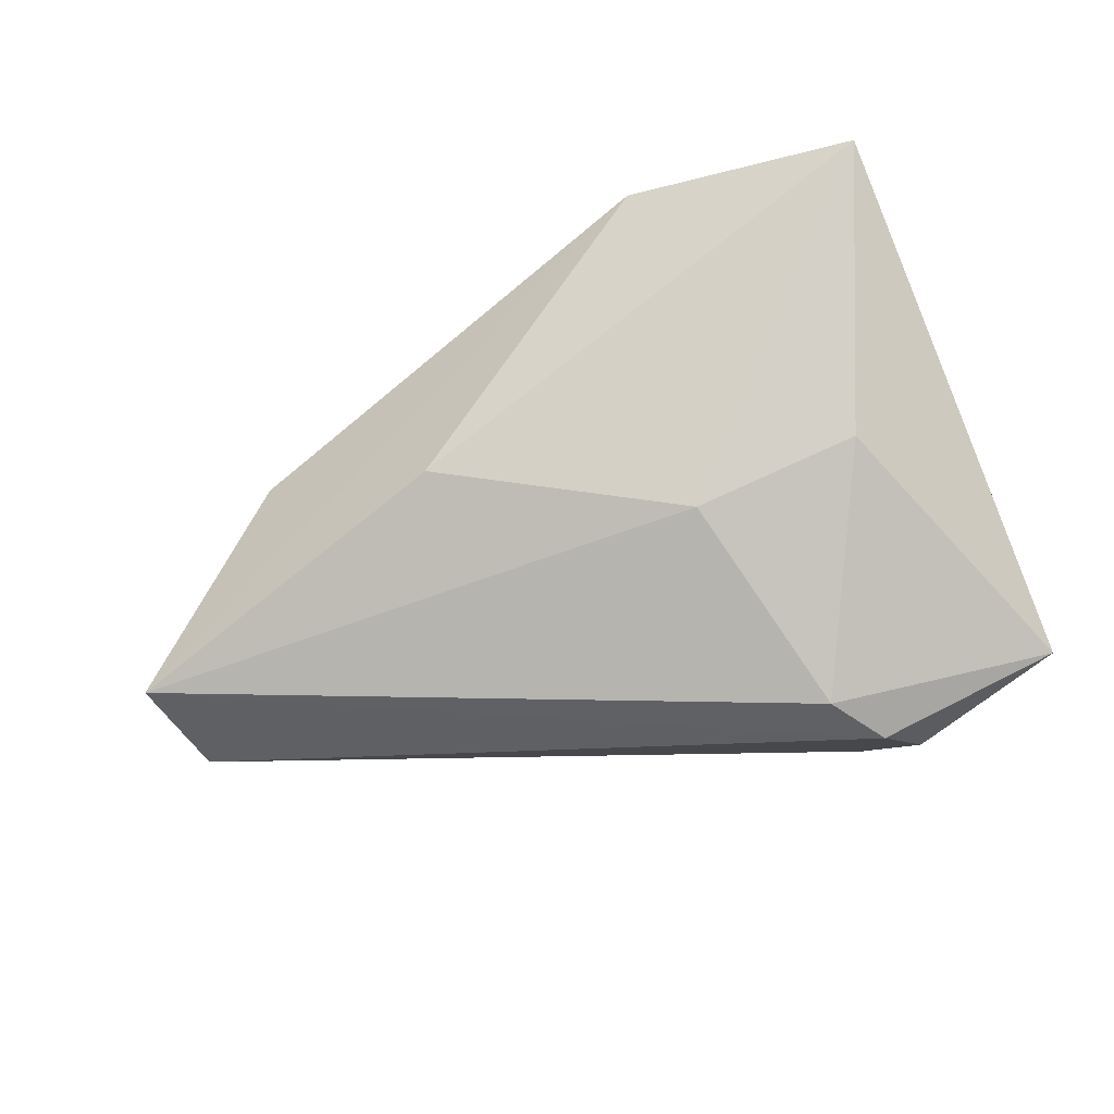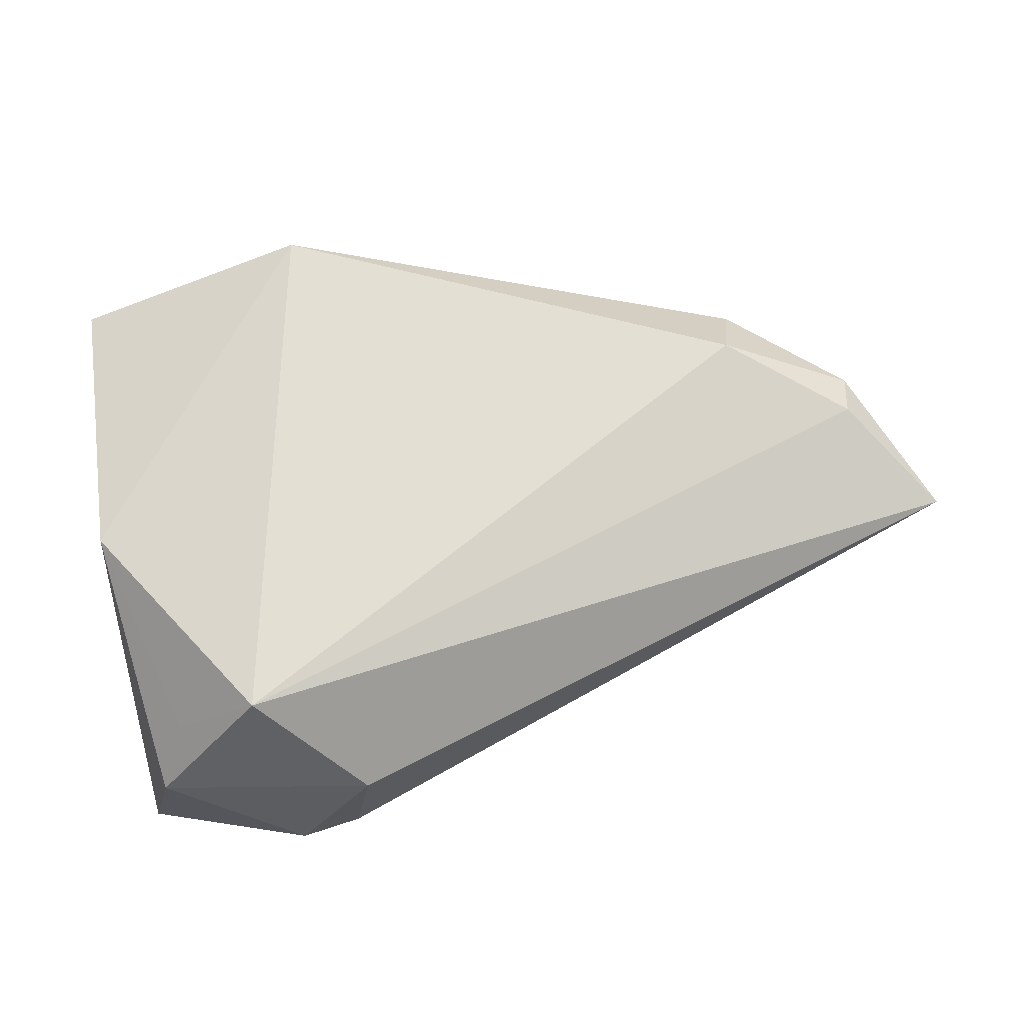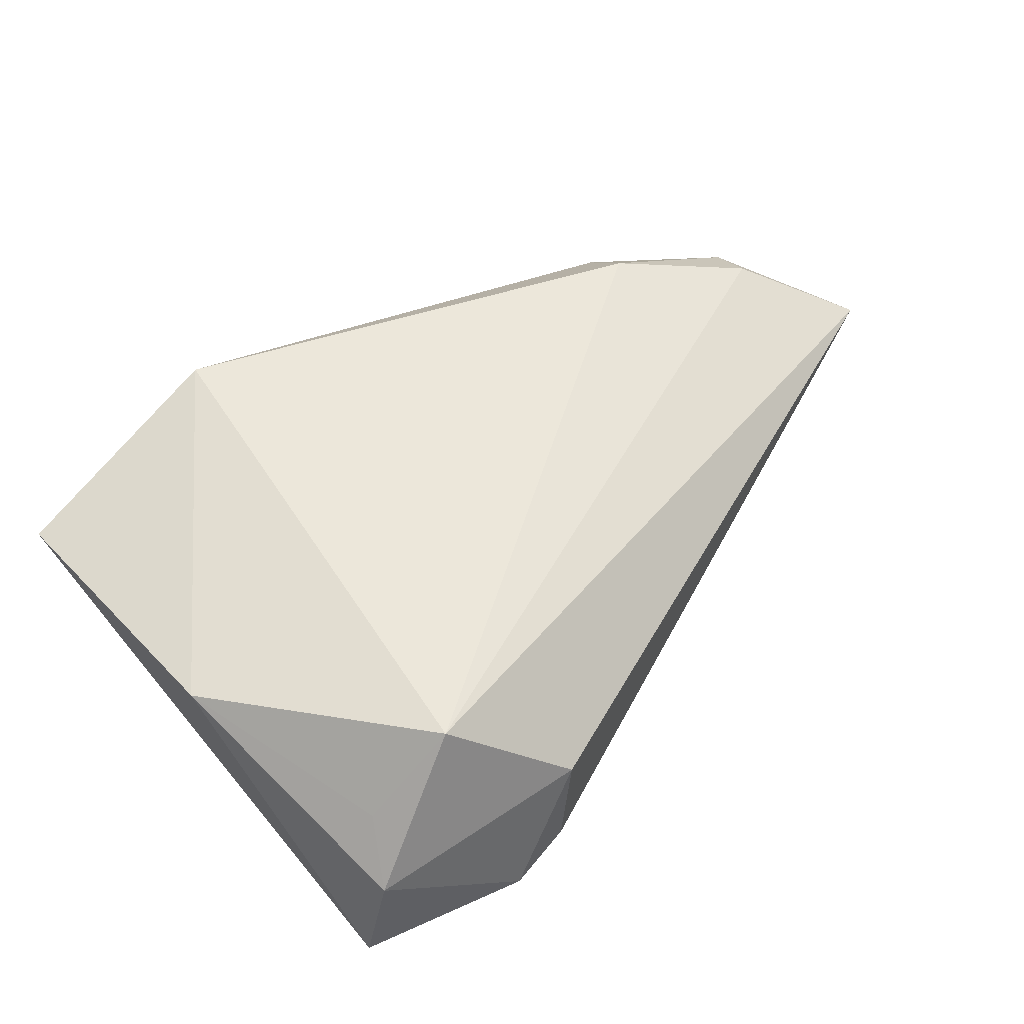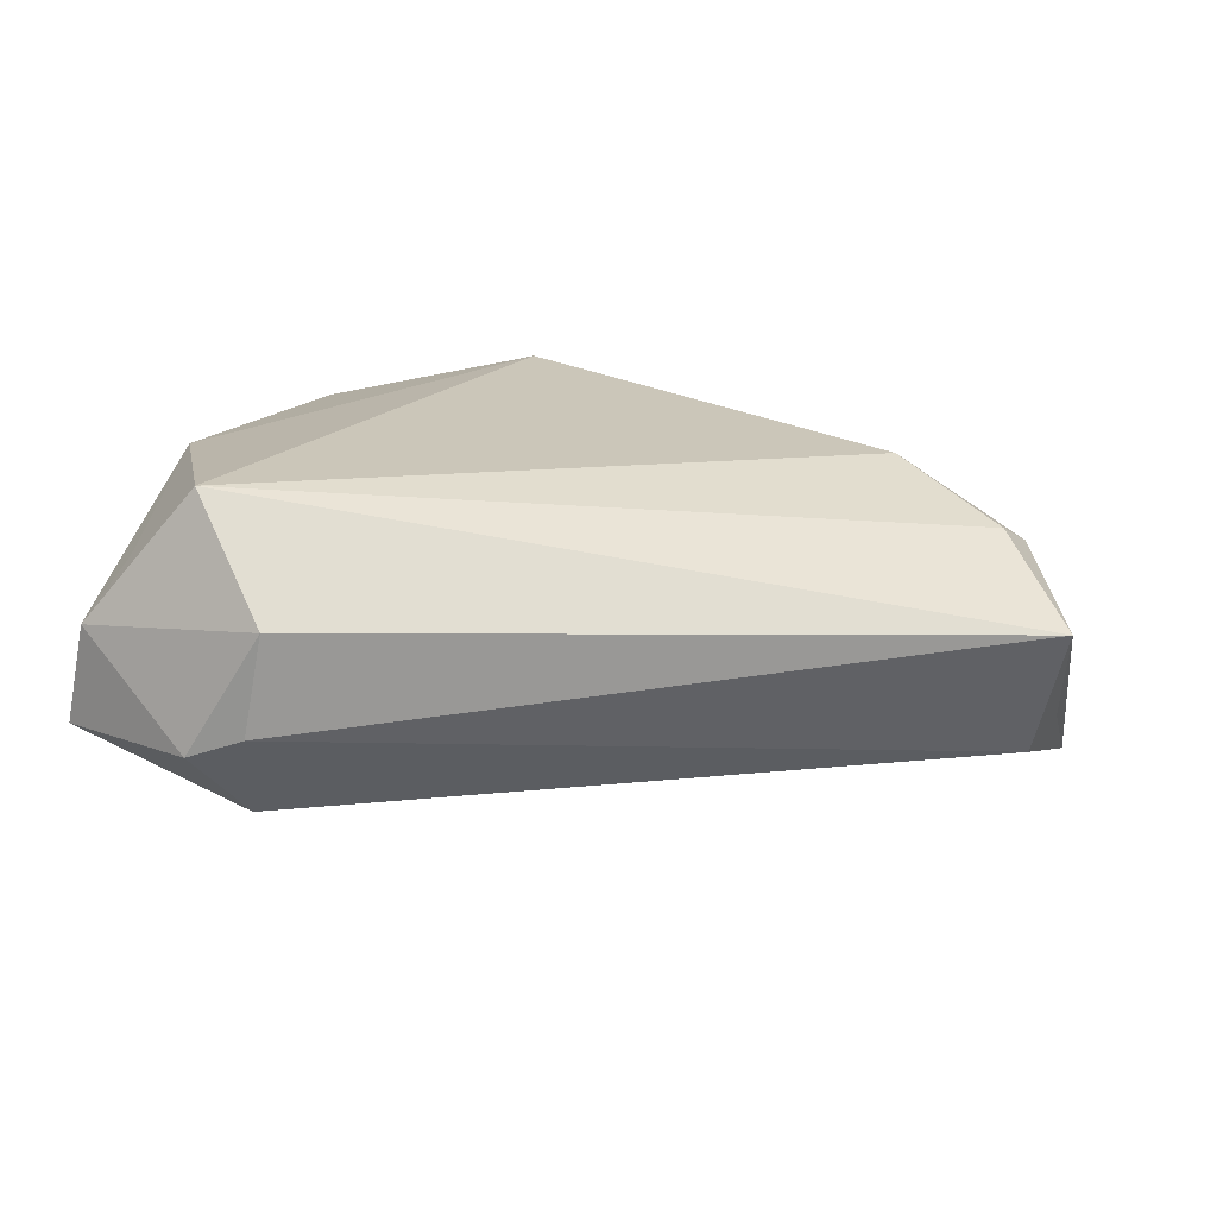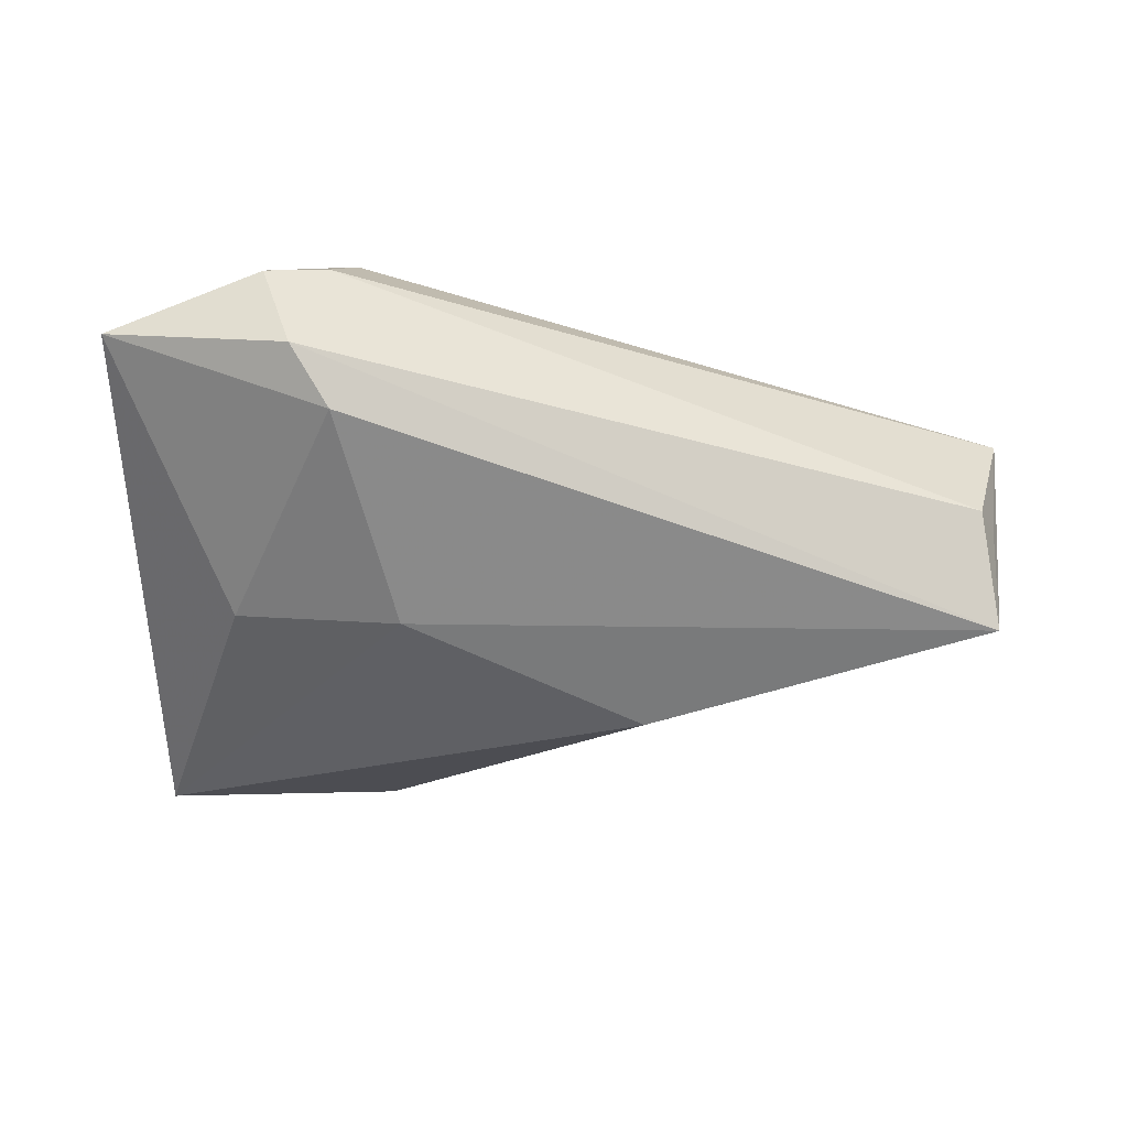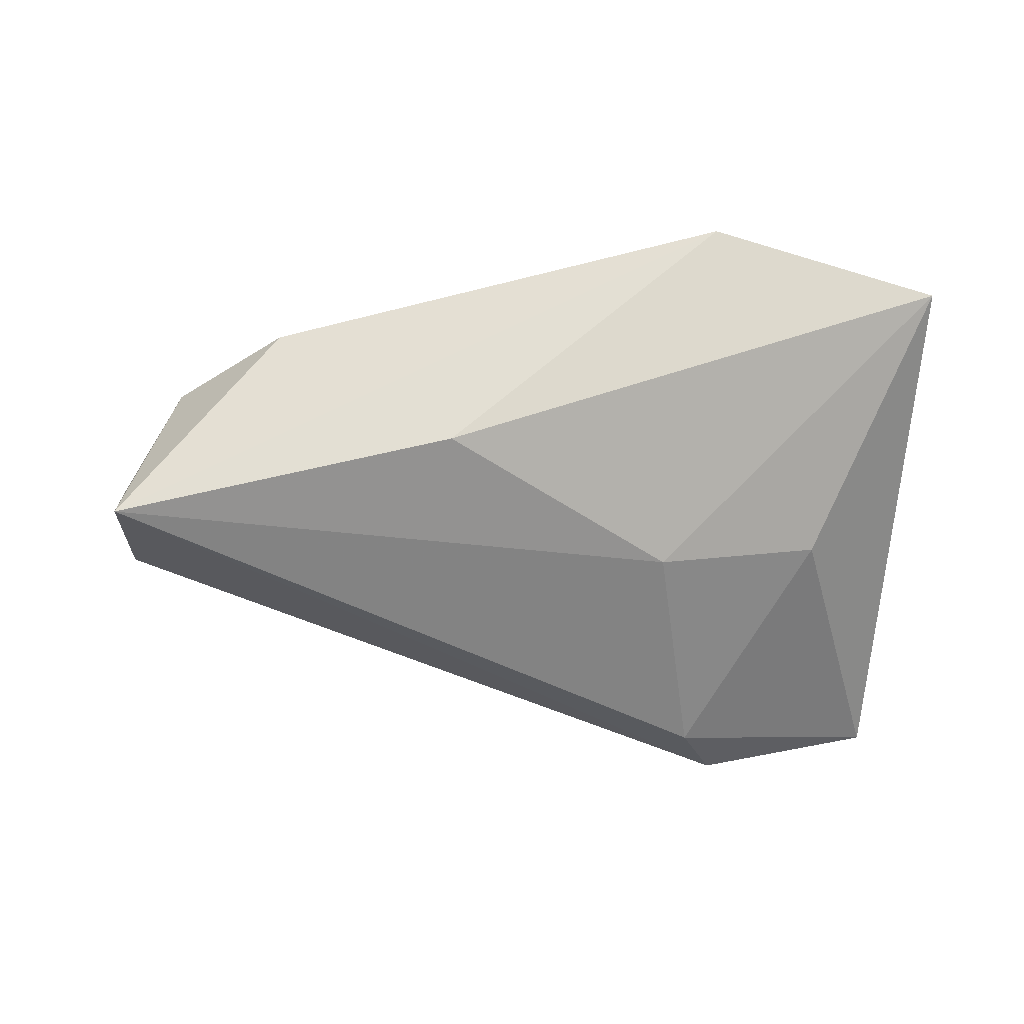
<metadata>
{"format":"obj","ext":"obj","renderer":"f3d","projection":"perspective","resolution":1024,"background":"white","views":[{"elev":-68.5,"azim":19.8,"up":"+Z"},{"elev":66.7,"azim":168.0,"up":"+Z"},{"elev":53.9,"azim":134.5,"up":"+Z"},{"elev":21.0,"azim":-161.2,"up":"+Z"},{"elev":-77.6,"azim":179.1,"up":"+Z"},{"elev":-46.8,"azim":-7.4,"up":"+Z"}]}
</metadata>
<code>
v 0.02145 0.03495 -0.008902
v -0.01873 -0.02236 -0.01097
v 0.0191 0.03428 0.003947
v 0.03349 -0.008655 -0.01131
v 0.01216 -0.008179 -0.01612
v -0.05667 -0.007644 0.00928
v 0.03135 0.02455 0.01647
v 0.02502 0.02743 -0.02164
v -0.06284 0.00243 -0.007323
v -0.05497 -0.00183 0.01245
v 0.04796 -0.004095 0.01157
v -0.06498 0.01155 0.005917
v -0.04017 -0.01295 0.01647
v -0.06333 0.002895 -0.0001841
v -0.04313 -0.02095 0.008515
v 0.01549 -0.04102 0.01647
v 0.04878 0.02711 -0.01391
v -0.06053 0.006204 -0.0106
v 0.02007 0.01973 -0.02322
v 0.04535 -0.03956 0.008725
v -0.06251 -0.007947 -0.01593
v 0.02918 0.03495 -0.01212
v 0.04181 0.02199 0.006163
v 0.04566 0.02765 -0.0008205
f 21 16 15
f 11 7 16
f 19 5 21
f 2 16 21
f 21 5 2
f 12 7 3
f 13 15 16
f 16 7 13
f 24 11 17
f 17 22 24
f 24 3 7
f 22 3 24
f 20 11 16
f 16 2 20
f 20 2 5
f 17 11 20
f 21 12 9
f 9 18 21
f 12 18 9
f 1 18 12
f 12 3 1
f 1 3 22
f 8 22 17
f 17 19 8
f 8 1 22
f 18 1 8
f 8 19 21
f 21 18 8
f 14 12 21
f 15 13 6
f 12 14 6
f 21 15 6
f 6 14 21
f 7 11 23
f 23 24 7
f 11 24 23
f 4 19 17
f 17 20 4
f 5 19 4
f 4 20 5
f 12 6 10
f 10 6 13
f 10 7 12
f 10 13 7

</code>
